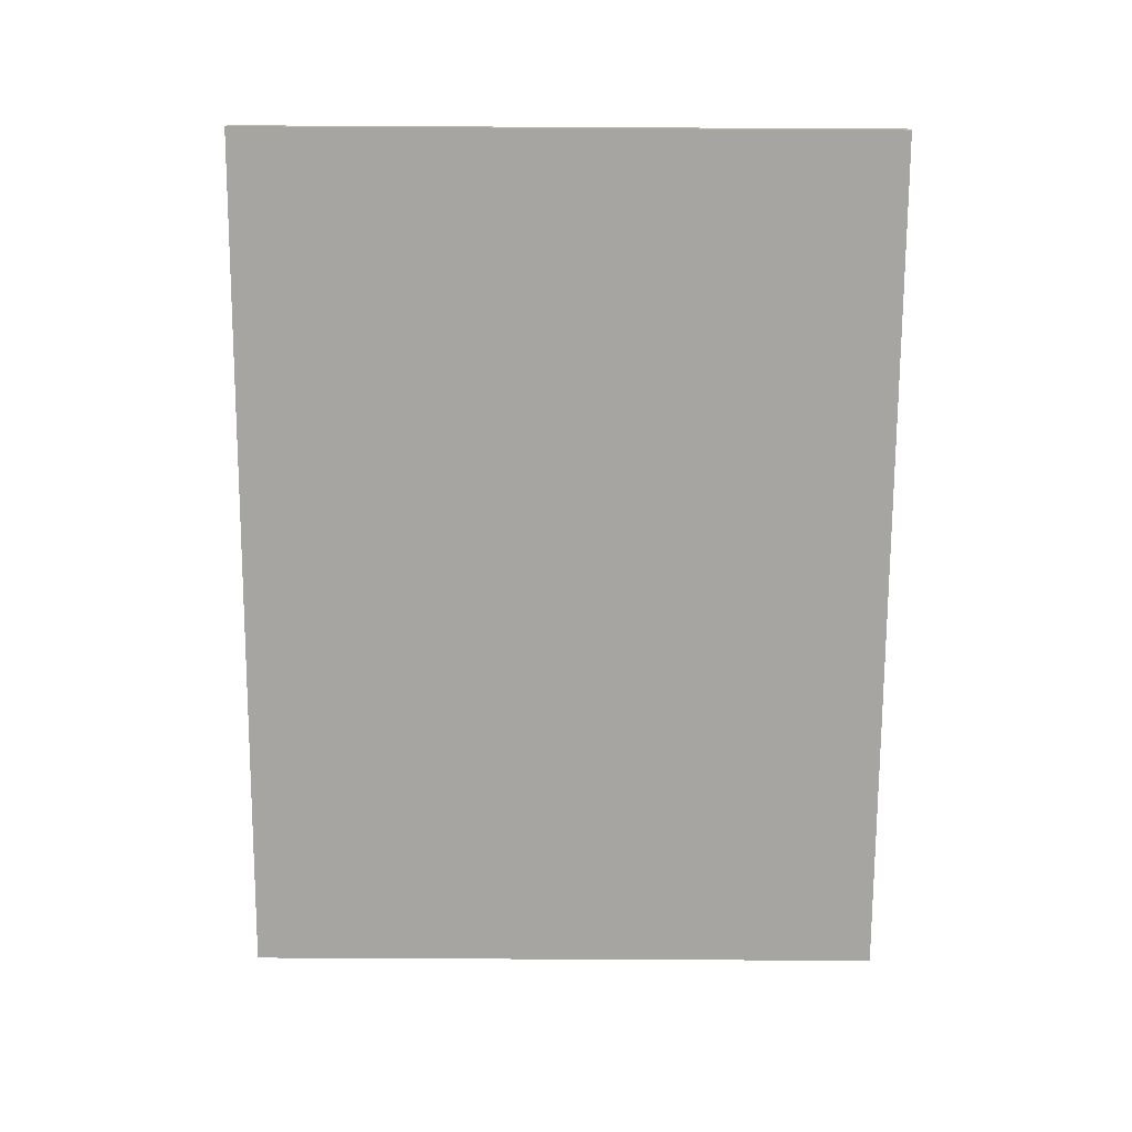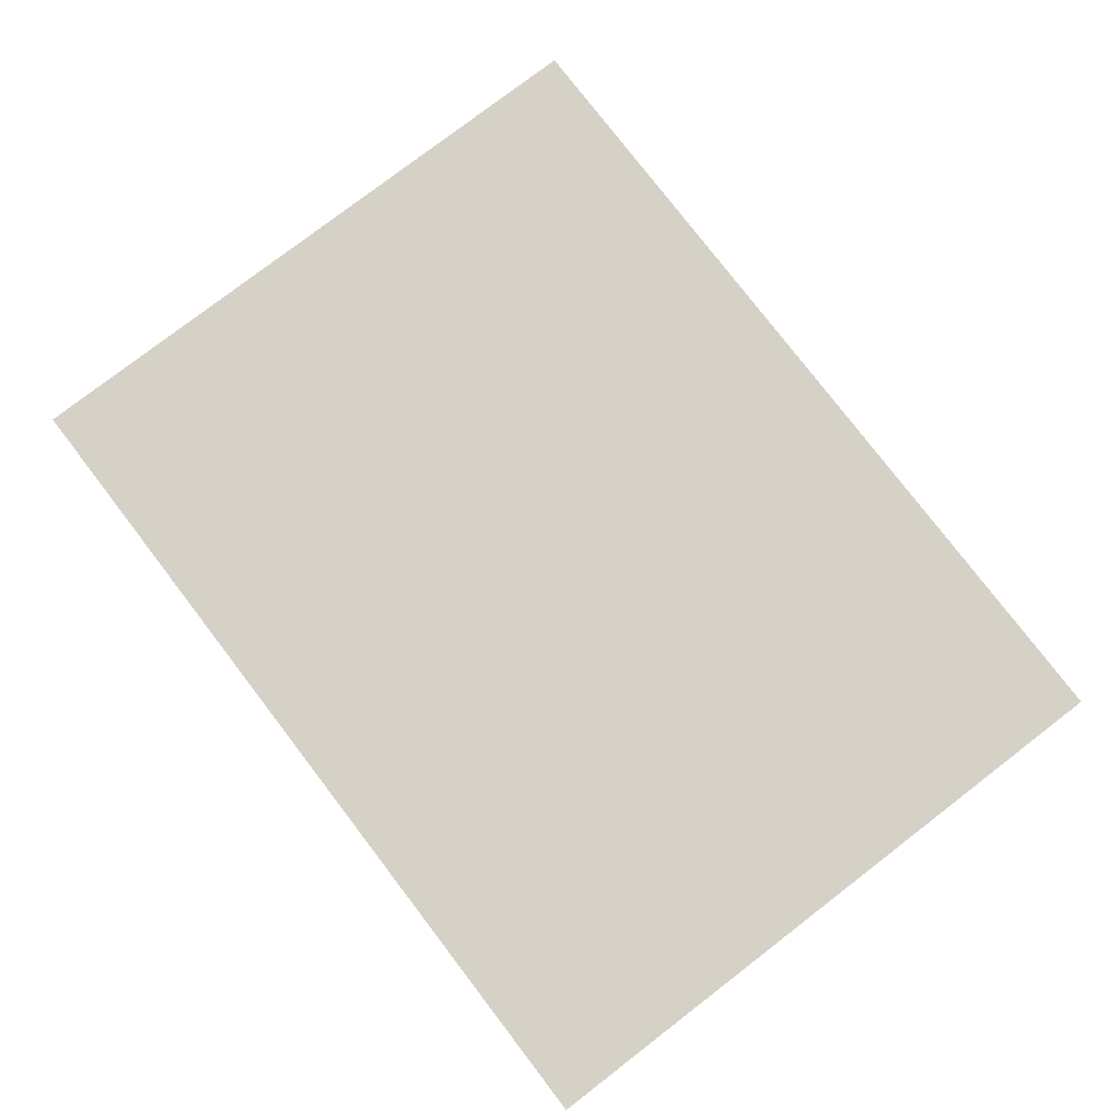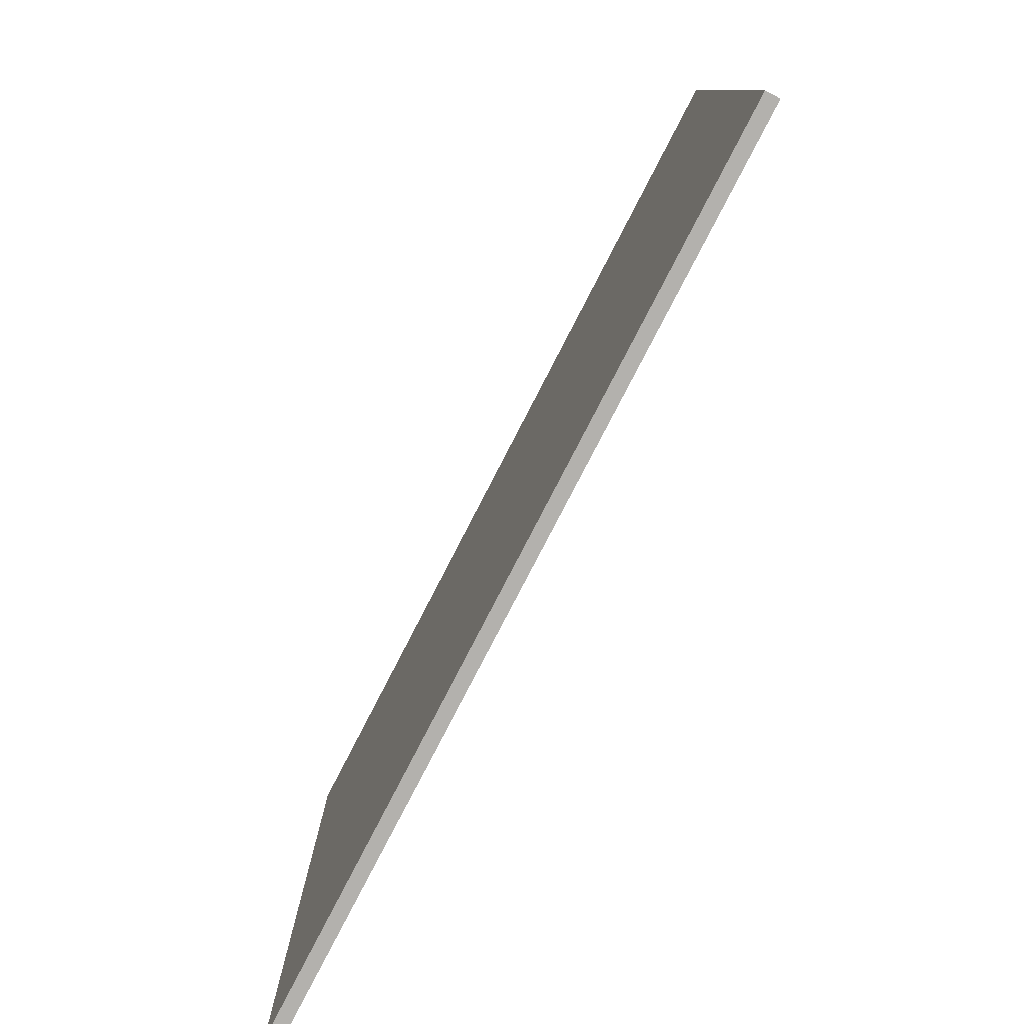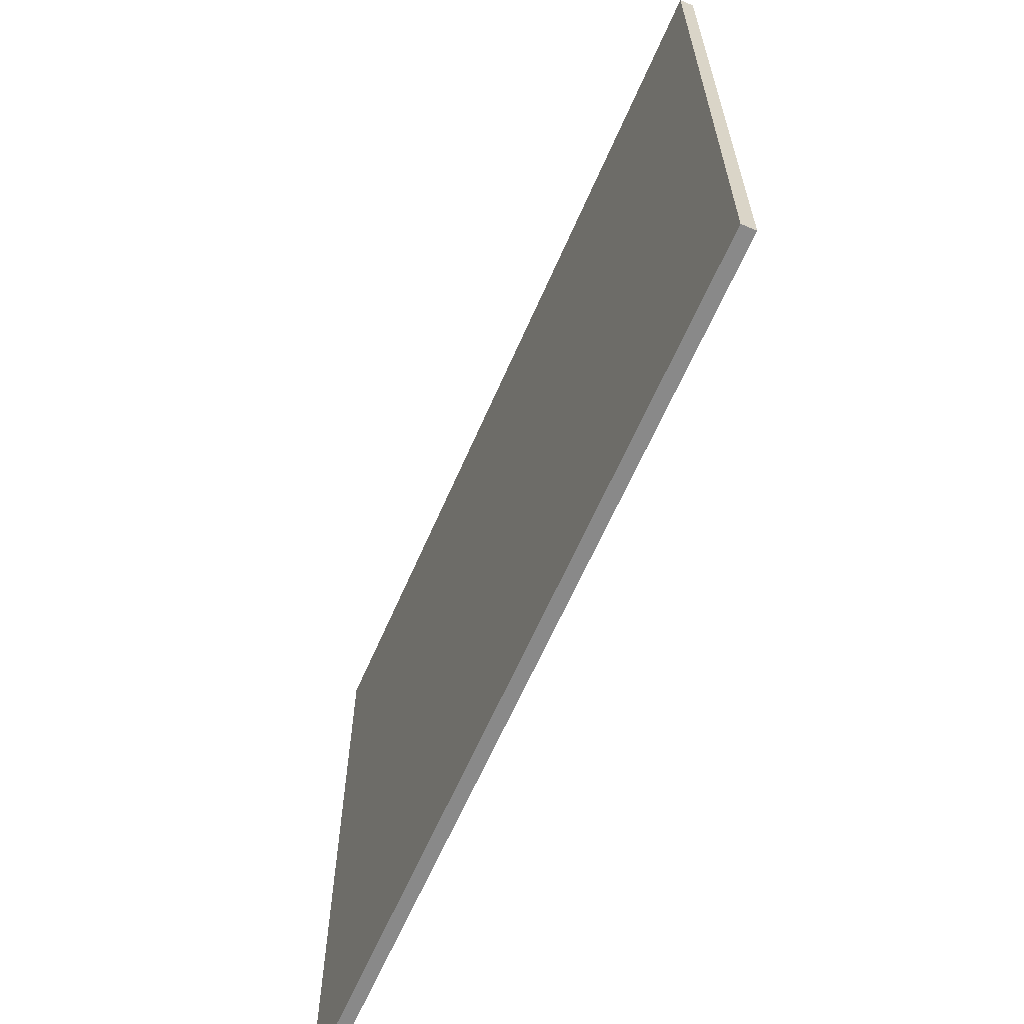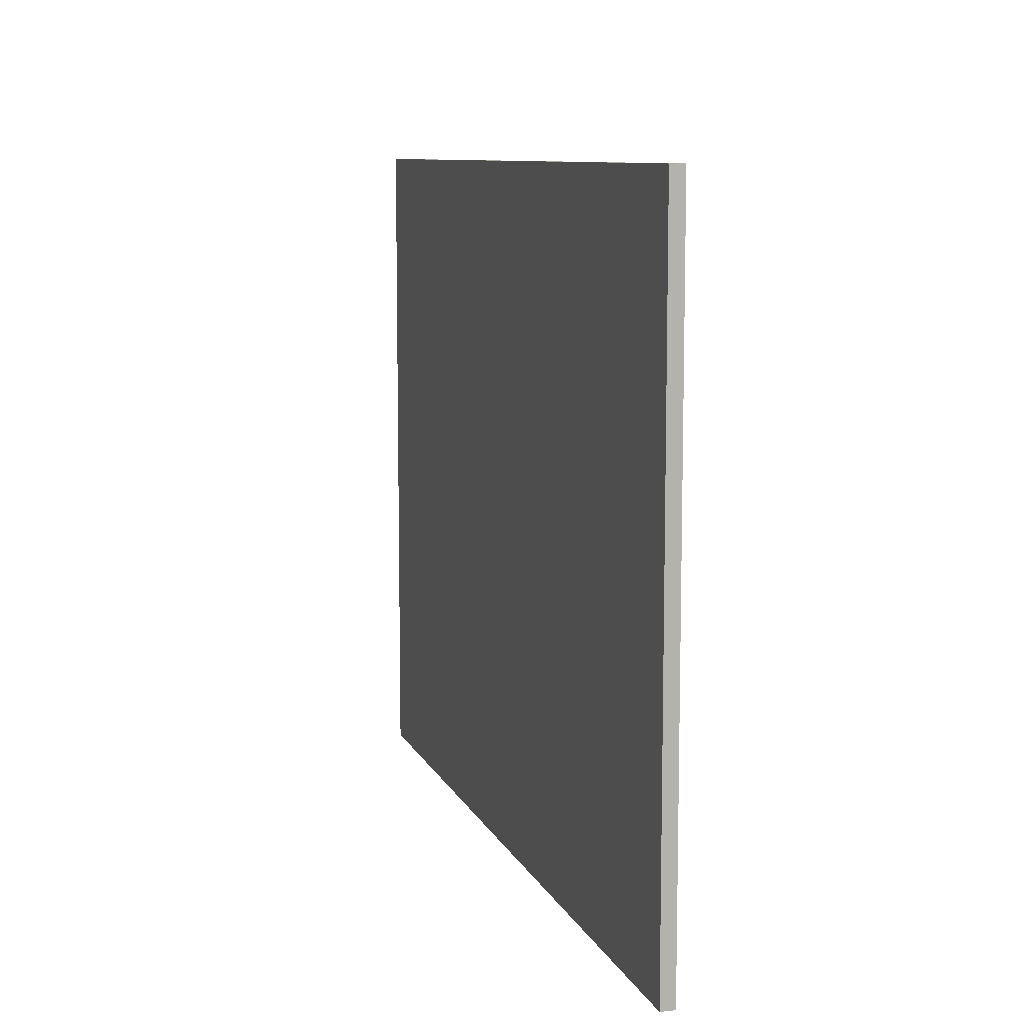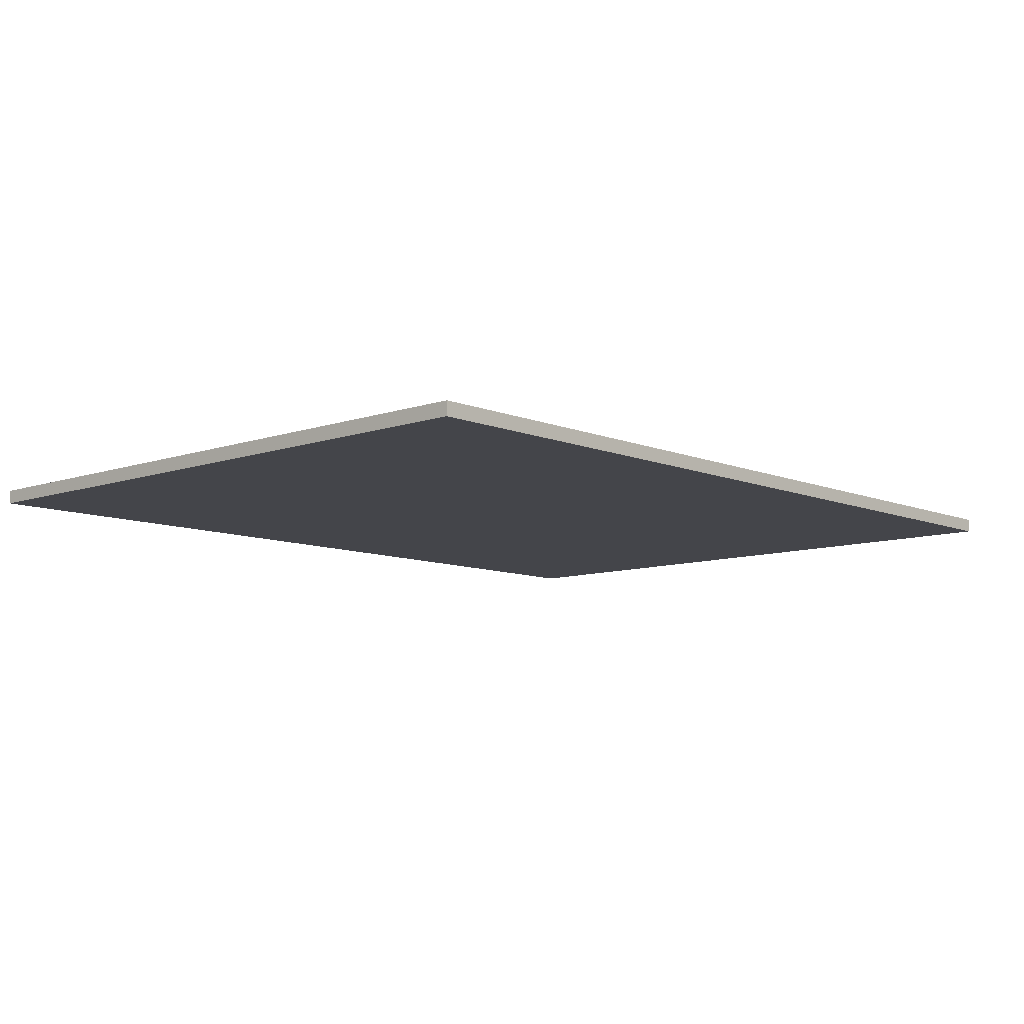
<metadata>
{"format":"obj","ext":"obj","renderer":"f3d","projection":"perspective","resolution":1024,"background":"white","views":[{"elev":-73.7,"azim":89.7,"up":"+Z"},{"elev":78.8,"azim":-127.5,"up":"+Z"},{"elev":-79.3,"azim":-117.3,"up":"+Y"},{"elev":-63.0,"azim":-113.4,"up":"+Y"},{"elev":9.2,"azim":73.8,"up":"+Y"},{"elev":-9.2,"azim":132.6,"up":"+Z"}]}
</metadata>
<code>
o Cube
v -2.484 -1.485 0.4949
v -2.484 1.493 0.4949
v -2.484 -1.485 0.4328
v -2.484 1.493 0.4328
v 1.487 -1.485 0.4949
v 1.487 1.493 0.4949
v 1.487 -1.485 0.4328
v 1.487 1.493 0.4328
f 2 4 3 1
f 4 8 7 3
f 8 6 5 7
f 6 2 1 5
f 1 3 7 5
f 6 8 4 2

</code>
